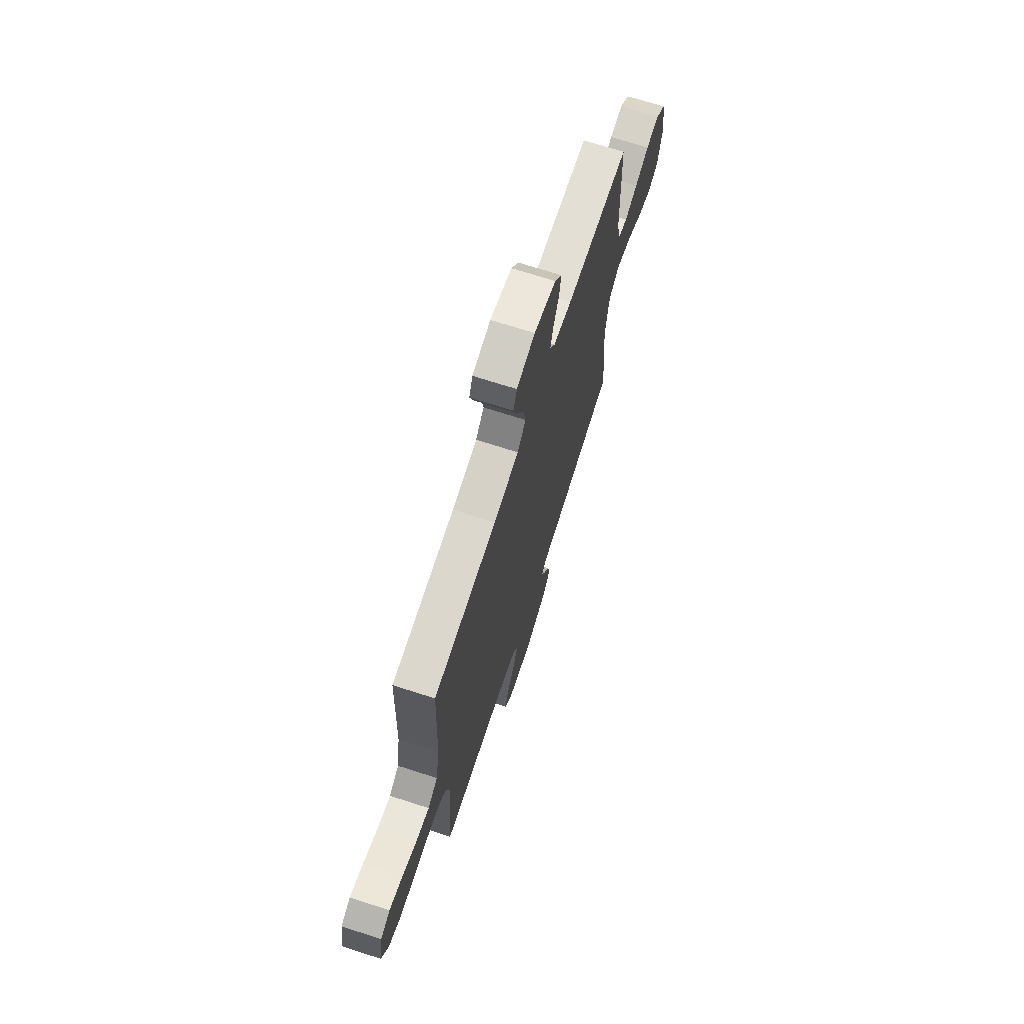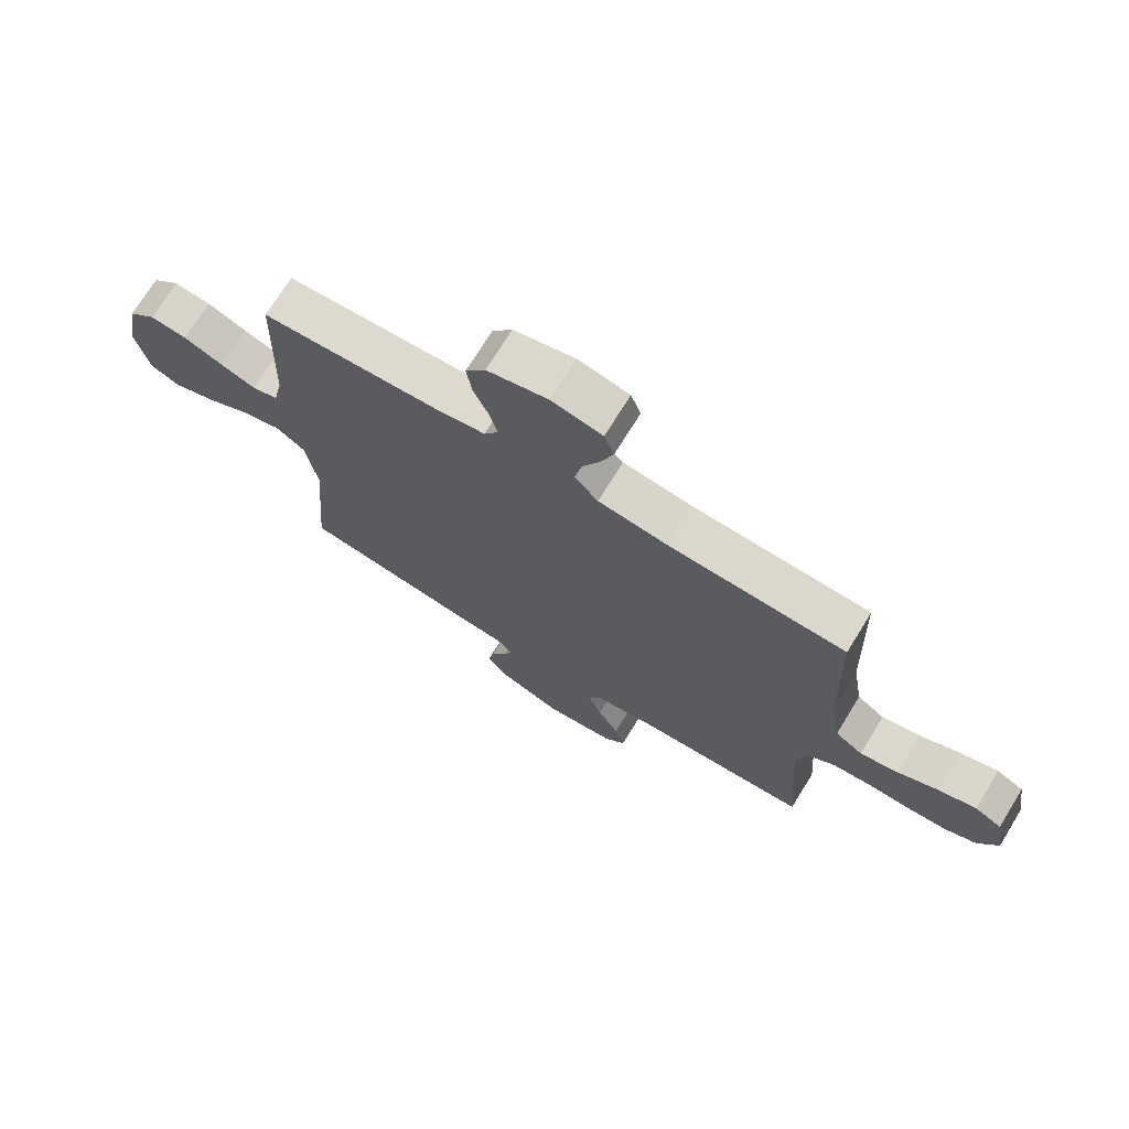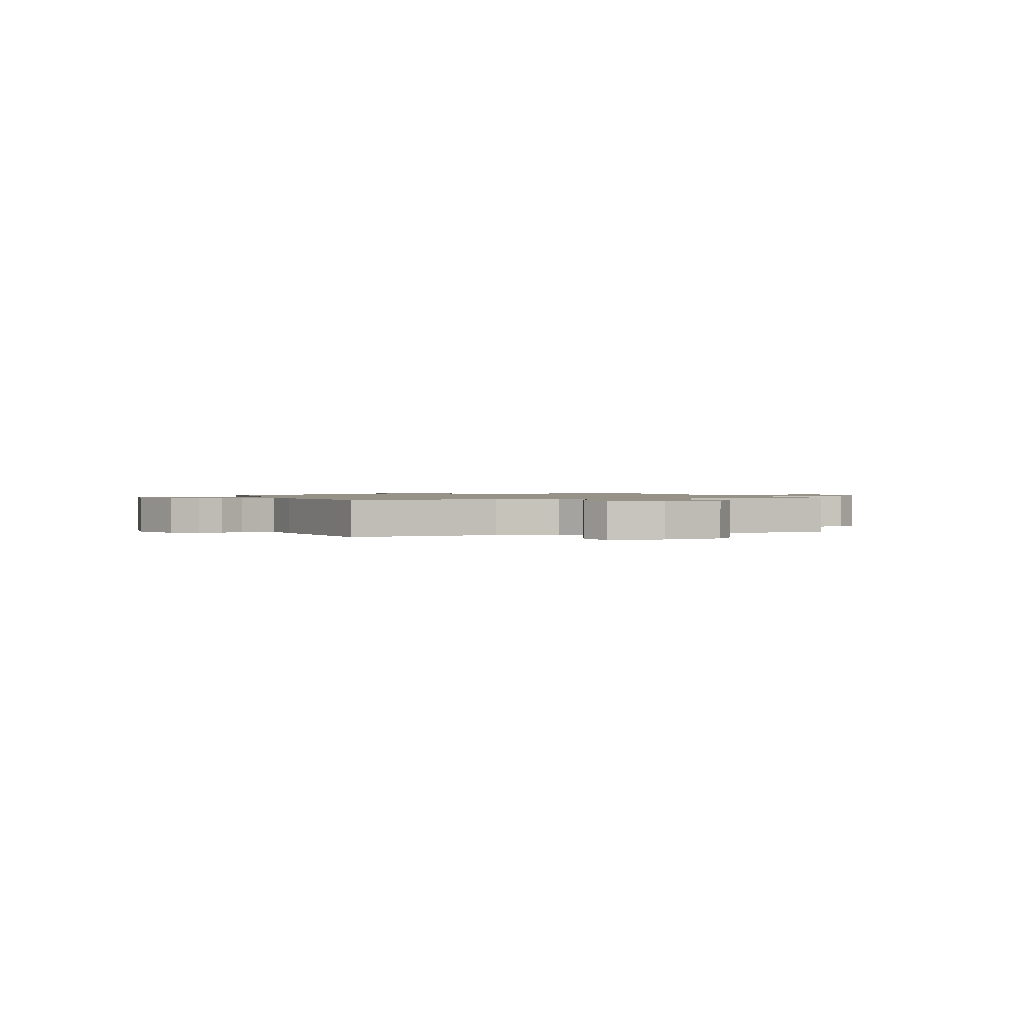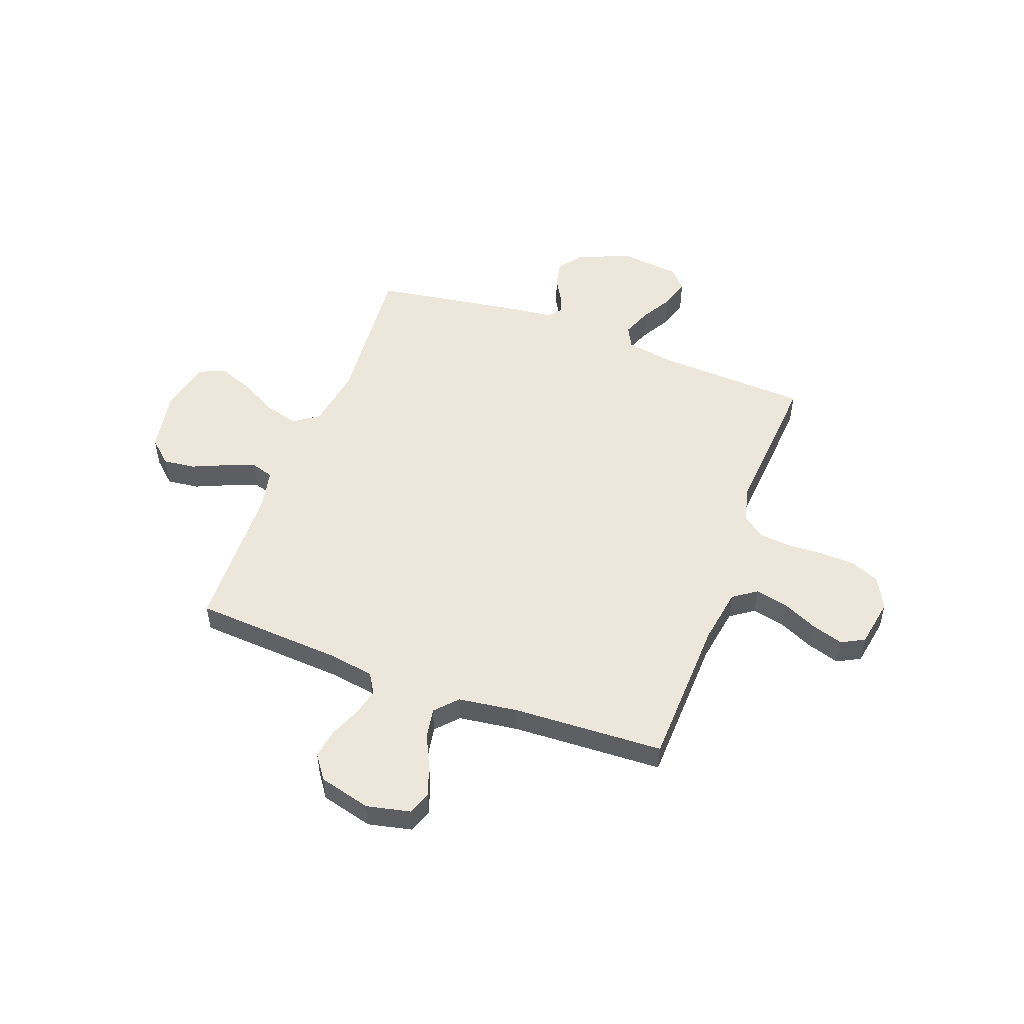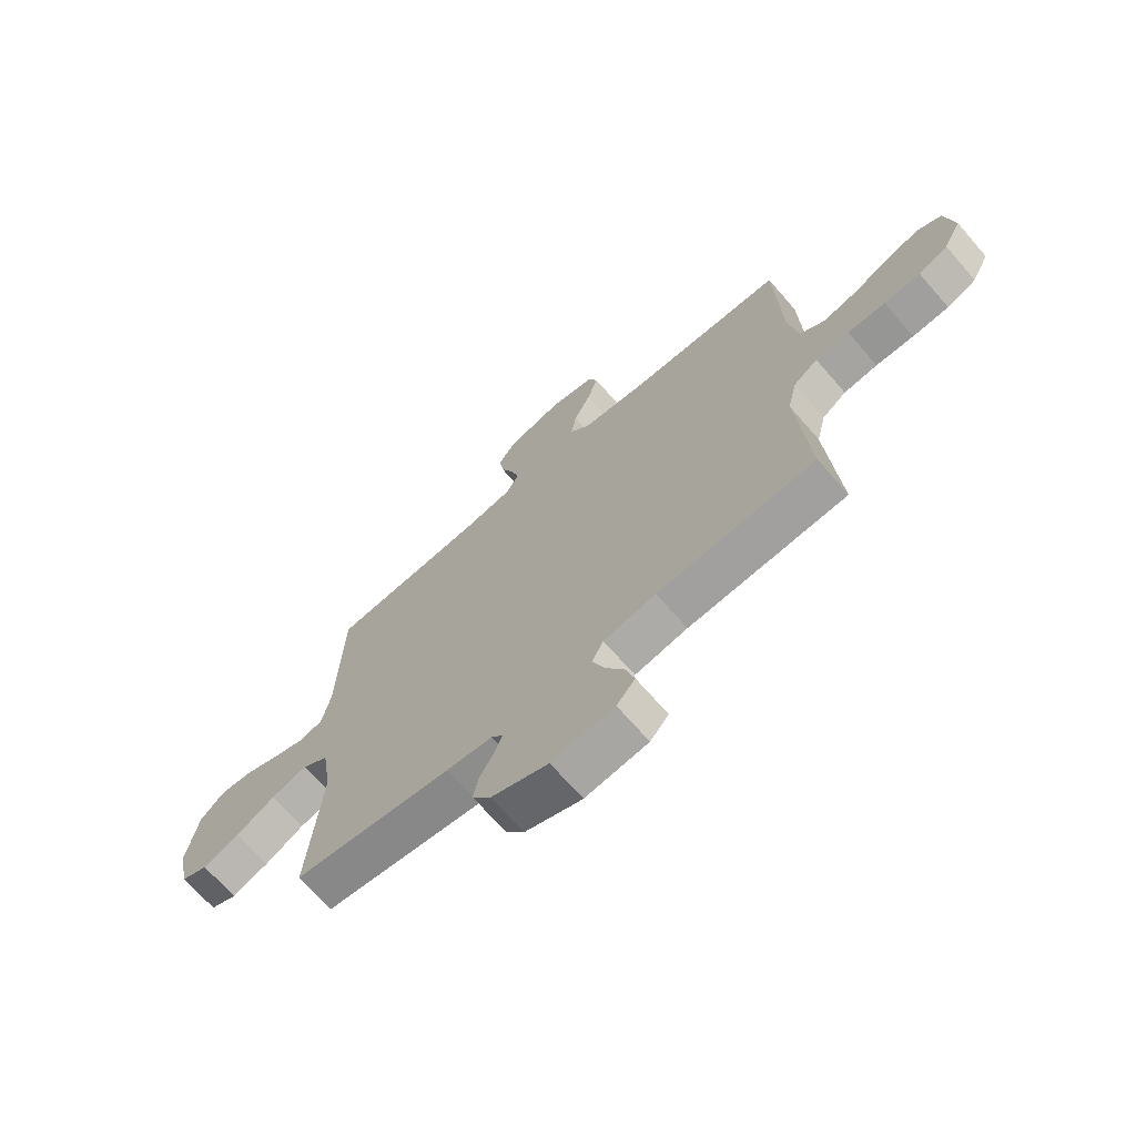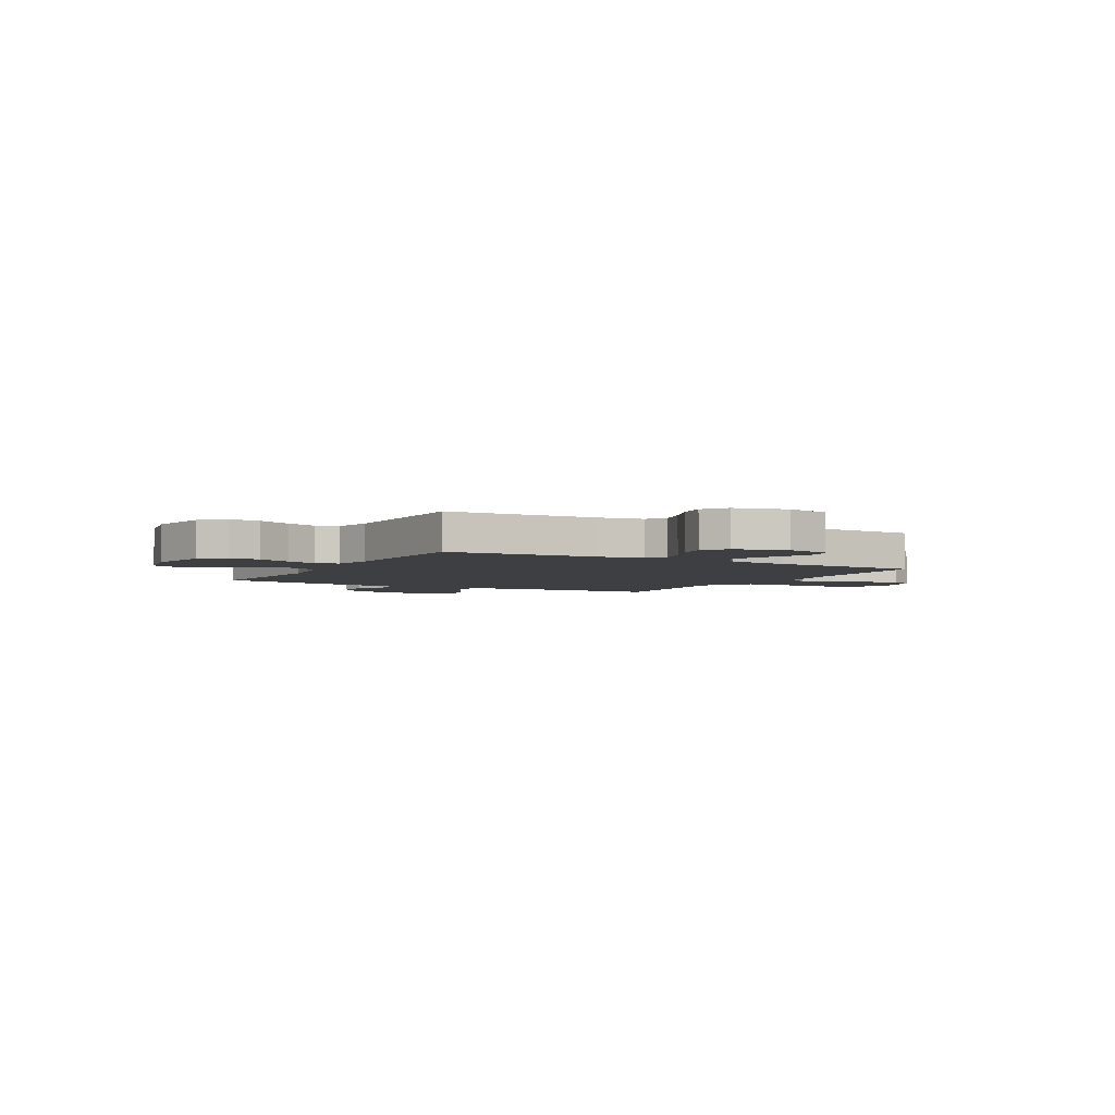
<metadata>
{"format":"obj","ext":"obj","renderer":"f3d","projection":"perspective","resolution":1024,"background":"white","views":[{"elev":70.3,"azim":107.9,"up":"+Z"},{"elev":72.2,"azim":31.6,"up":"+Z"},{"elev":1.1,"azim":-110.0,"up":"+Y"},{"elev":51.3,"azim":20.3,"up":"+Y"},{"elev":-69.5,"azim":41.1,"up":"+Z"},{"elev":-3.8,"azim":-29.2,"up":"+Y"}]}
</metadata>
<code>
v 0.5 0.07 0.5
v 0.51 0.07 0.2
v 0.528 0.07 0.088
v 0.575 0.07 0.055
v 0.64 0.07 0.07
v 0.709 0.07 0.102
v 0.773 0.07 0.122
v 0.819 0.07 0.098
v 0.836 0.07 0
v 0.803 0.07 -0.063
v 0.747 0.07 -0.087
v 0.678 0.07 -0.09
v 0.606 0.07 -0.087
v 0.542 0.07 -0.093
v 0.496 0.07 -0.126
v 0.478 0.07 -0.2
v 0.5 0.07 -0.5
v 0.2 0.07 -0.516
v 0.1 0.07 -0.533
v 0.078 0.07 -0.576
v 0.101 0.07 -0.635
v 0.137 0.07 -0.698
v 0.154 0.07 -0.756
v 0.119 0.07 -0.796
v 0 0.07 -0.81
v -0.108 0.07 -0.767
v -0.143 0.07 -0.718
v -0.133 0.07 -0.668
v -0.107 0.07 -0.622
v -0.091 0.07 -0.583
v -0.113 0.07 -0.556
v -0.2 0.07 -0.546
v -0.5 0.07 -0.5
v -0.475 0.07 -0.2
v -0.494 0.07 -0.076
v -0.544 0.07 -0.041
v -0.613 0.07 -0.061
v -0.688 0.07 -0.102
v -0.758 0.07 -0.128
v -0.809 0.07 -0.105
v -0.831 0.07 0
v -0.809 0.07 0.123
v -0.762 0.07 0.166
v -0.699 0.07 0.159
v -0.632 0.07 0.13
v -0.571 0.07 0.108
v -0.527 0.07 0.121
v -0.51 0.07 0.2
v -0.5 0.07 0.5
v -0.2 0.07 0.52
v -0.113 0.07 0.535
v -0.089 0.07 0.575
v -0.103 0.07 0.63
v -0.128 0.07 0.691
v -0.137 0.07 0.75
v -0.103 0.07 0.798
v 0 0.07 0.825
v 0.087 0.07 0.806
v 0.104 0.07 0.76
v 0.083 0.07 0.699
v 0.052 0.07 0.634
v 0.041 0.07 0.573
v 0.081 0.07 0.529
v 0.2 0.07 0.513
v 0.5 0 0.5
v 0.51 0 0.2
v 0.528 0 0.088
v 0.575 0 0.055
v 0.64 0 0.07
v 0.709 0 0.102
v 0.773 0 0.122
v 0.819 0 0.098
v 0.836 0 0
v 0.803 0 -0.063
v 0.747 0 -0.087
v 0.678 0 -0.09
v 0.606 0 -0.087
v 0.542 0 -0.093
v 0.496 0 -0.126
v 0.478 0 -0.2
v 0.5 0 -0.5
v 0.2 0 -0.516
v 0.1 0 -0.533
v 0.078 0 -0.576
v 0.101 0 -0.635
v 0.137 0 -0.698
v 0.154 0 -0.756
v 0.119 0 -0.796
v 0 0 -0.81
v -0.108 0 -0.767
v -0.143 0 -0.718
v -0.133 0 -0.668
v -0.107 0 -0.622
v -0.091 0 -0.583
v -0.113 0 -0.556
v -0.2 0 -0.546
v -0.5 0 -0.5
v -0.475 0 -0.2
v -0.494 0 -0.076
v -0.544 0 -0.041
v -0.613 0 -0.061
v -0.688 0 -0.102
v -0.758 0 -0.128
v -0.809 0 -0.105
v -0.831 0 0
v -0.809 0 0.123
v -0.762 0 0.166
v -0.699 0 0.159
v -0.632 0 0.13
v -0.571 0 0.108
v -0.527 0 0.121
v -0.51 0 0.2
v -0.5 0 0.5
v -0.2 0 0.52
v -0.113 0 0.535
v -0.089 0 0.575
v -0.103 0 0.63
v -0.128 0 0.691
v -0.137 0 0.75
v -0.103 0 0.798
v 0 0 0.825
v 0.087 0 0.806
v 0.104 0 0.76
v 0.083 0 0.699
v 0.052 0 0.634
v 0.041 0 0.573
v 0.081 0 0.529
v 0.2 0 0.513
f 59 60 61
f 58 59 61
f 57 58 61
f 56 57 61
f 55 56 61
f 54 55 61
f 53 54 61
f 52 53 61 62
f 51 52 62 63
f 48 49 50
f 51 63 64
f 50 51 64
f 48 50 64
f 47 48 64
f 43 44 45
f 42 43 45
f 41 42 45
f 40 41 45
f 39 40 45
f 38 39 45
f 37 38 45
f 36 37 45 46
f 35 36 46 47
f 31 32 33 34
f 31 34 35
f 64 1 2
f 47 64 2
f 35 47 2
f 31 35 2
f 30 31 2
f 27 28 29
f 26 27 29
f 25 26 29
f 24 25 29
f 23 24 29
f 22 23 29
f 21 22 29
f 16 17 18
f 15 16 18 19
f 11 12 13
f 10 11 13
f 9 10 13
f 8 9 13
f 7 8 13
f 6 7 13
f 5 6 13
f 4 5 13 14
f 3 4 14 15
f 3 15 19
f 2 3 19
f 30 2 19
f 20 21 29 30
f 19 20 30
f 125 124 123
f 125 123 122
f 125 122 121
f 125 121 120
f 125 120 119
f 125 119 118
f 125 118 117
f 126 125 117 116
f 127 126 116 115
f 114 113 112
f 128 127 115
f 128 115 114
f 128 114 112
f 128 112 111
f 109 108 107
f 109 107 106
f 109 106 105
f 109 105 104
f 109 104 103
f 109 103 102
f 109 102 101
f 110 109 101 100
f 111 110 100 99
f 98 97 96 95
f 99 98 95
f 66 65 128
f 66 128 111
f 66 111 99
f 66 99 95
f 66 95 94
f 93 92 91
f 93 91 90
f 93 90 89
f 93 89 88
f 93 88 87
f 93 87 86
f 93 86 85
f 82 81 80
f 83 82 80 79
f 77 76 75
f 77 75 74
f 77 74 73
f 77 73 72
f 77 72 71
f 77 71 70
f 77 70 69
f 78 77 69 68
f 79 78 68 67
f 83 79 67
f 83 67 66
f 83 66 94
f 94 93 85 84
f 94 84 83
f 1 65 66 2
f 2 66 67 3
f 3 67 68 4
f 4 68 69 5
f 5 69 70 6
f 6 70 71 7
f 7 71 72 8
f 8 72 73 9
f 9 73 74 10
f 10 74 75 11
f 11 75 76 12
f 12 76 77 13
f 13 77 78 14
f 14 78 79 15
f 15 79 80 16
f 16 80 81 17
f 17 81 82 18
f 18 82 83 19
f 19 83 84 20
f 20 84 85 21
f 21 85 86 22
f 22 86 87 23
f 23 87 88 24
f 24 88 89 25
f 25 89 90 26
f 26 90 91 27
f 27 91 92 28
f 28 92 93 29
f 29 93 94 30
f 30 94 95 31
f 31 95 96 32
f 32 96 97 33
f 33 97 98 34
f 34 98 99 35
f 35 99 100 36
f 36 100 101 37
f 37 101 102 38
f 38 102 103 39
f 39 103 104 40
f 40 104 105 41
f 41 105 106 42
f 42 106 107 43
f 43 107 108 44
f 44 108 109 45
f 45 109 110 46
f 46 110 111 47
f 47 111 112 48
f 48 112 113 49
f 49 113 114 50
f 50 114 115 51
f 51 115 116 52
f 52 116 117 53
f 53 117 118 54
f 54 118 119 55
f 55 119 120 56
f 56 120 121 57
f 57 121 122 58
f 58 122 123 59
f 59 123 124 60
f 60 124 125 61
f 61 125 126 62
f 62 126 127 63
f 63 127 128 64
f 64 128 65 1

</code>
